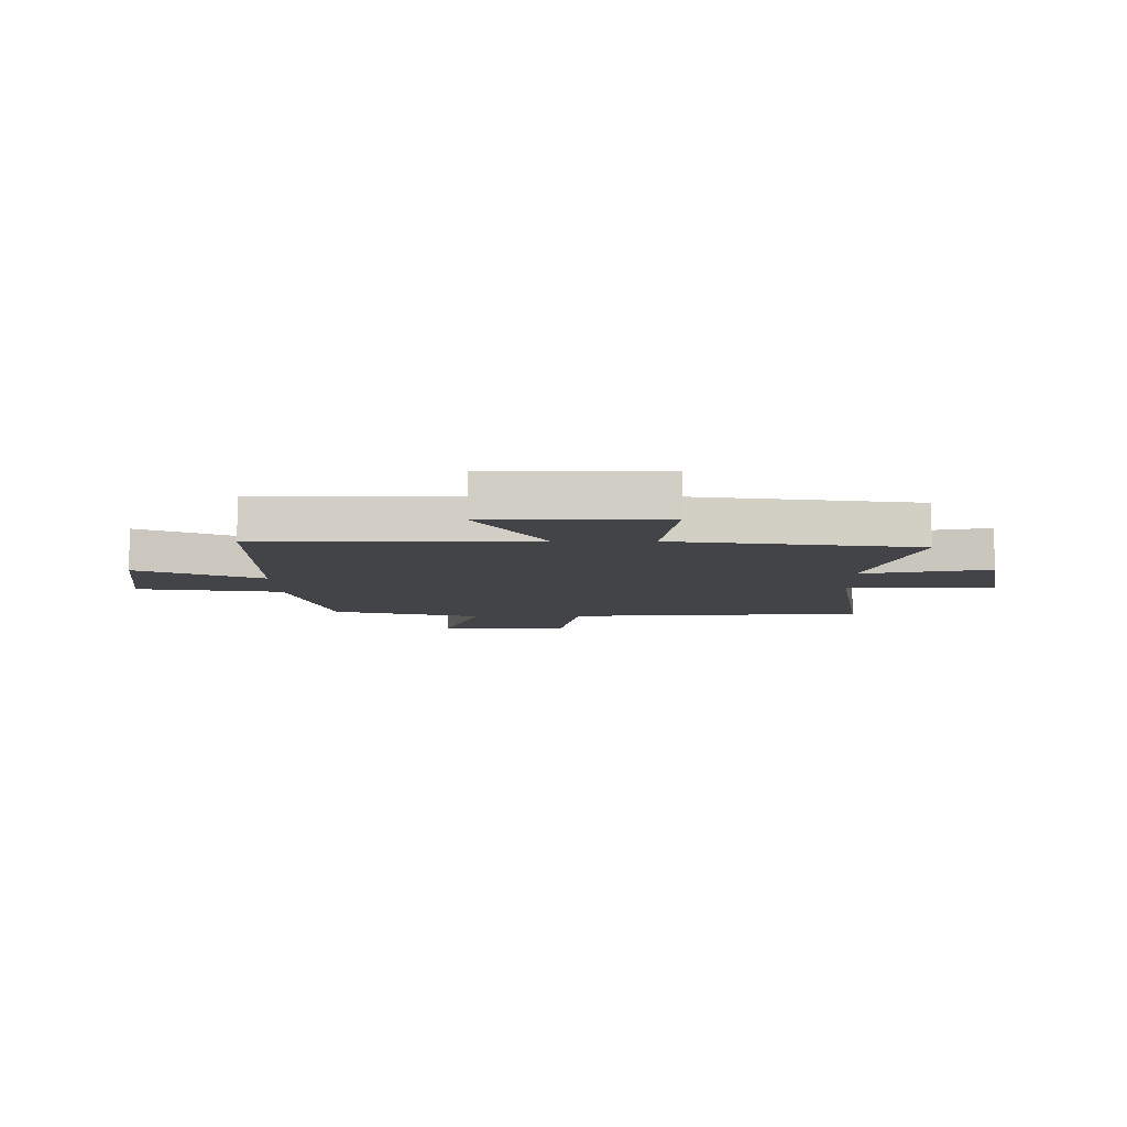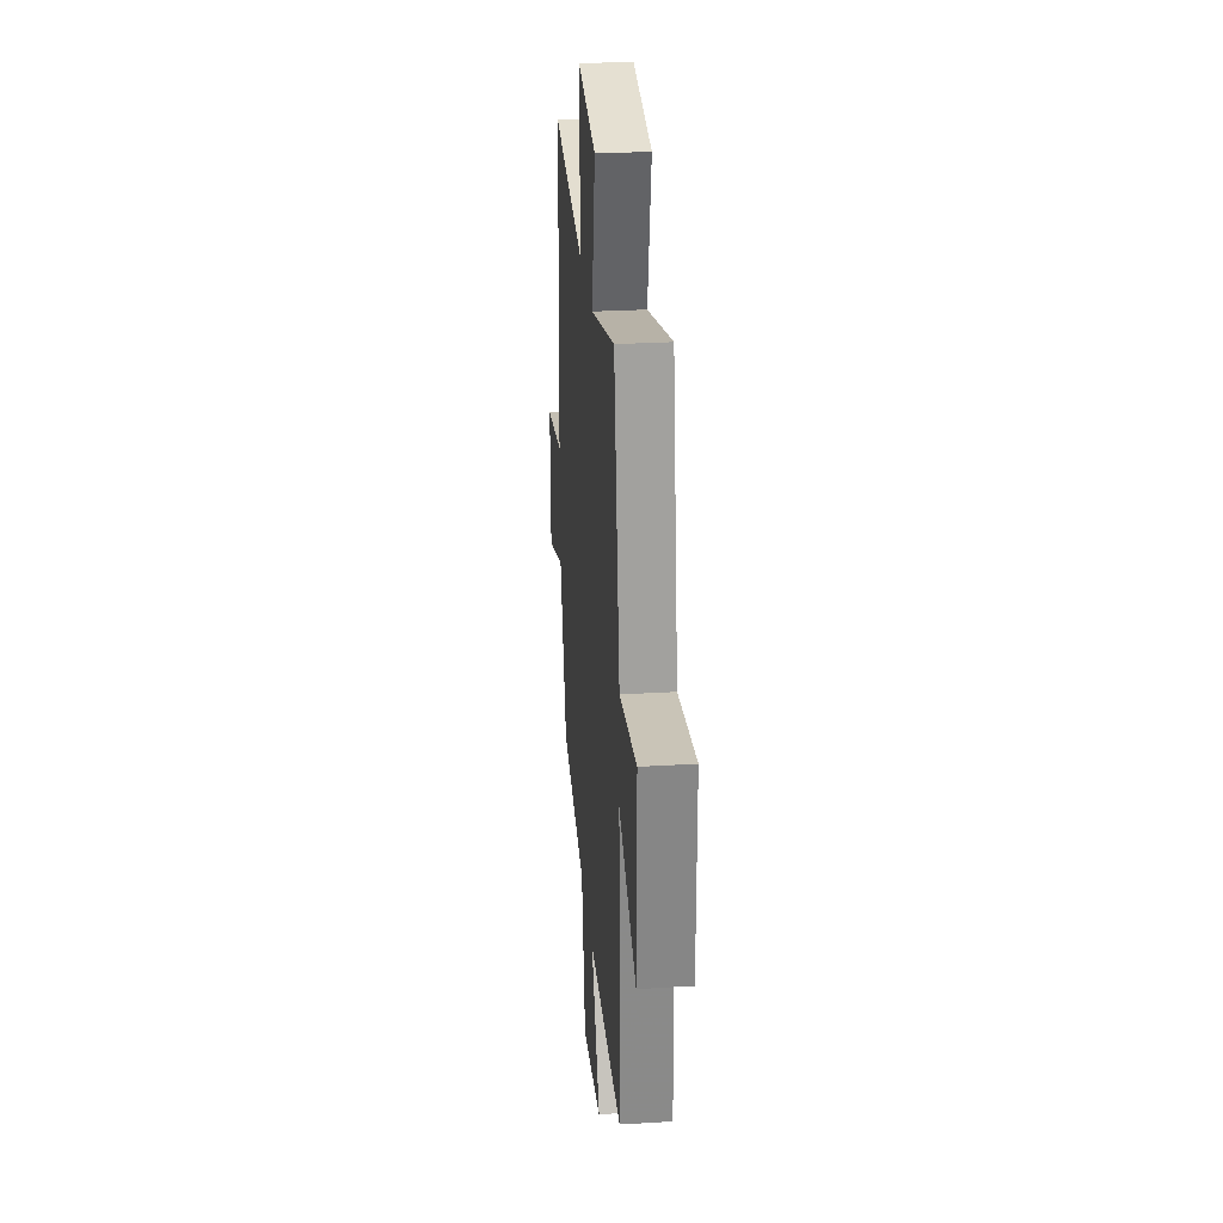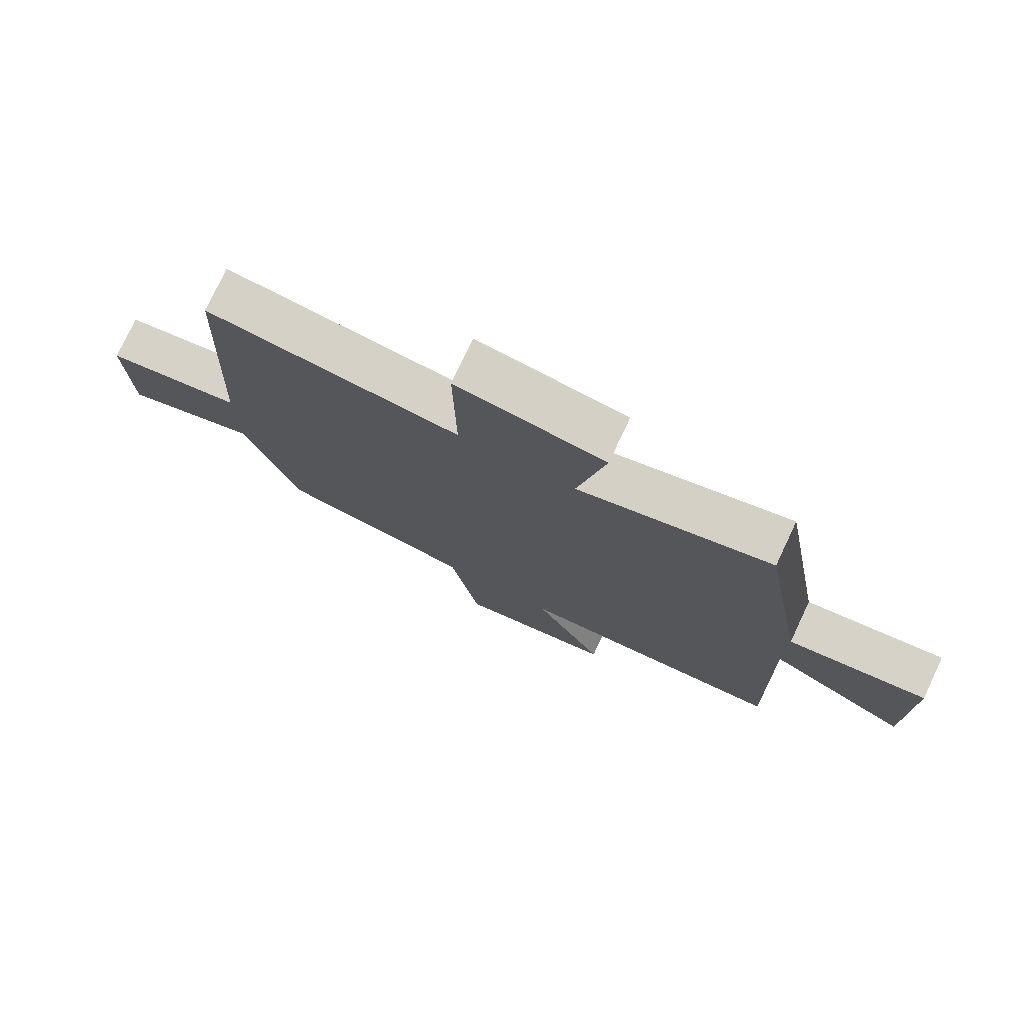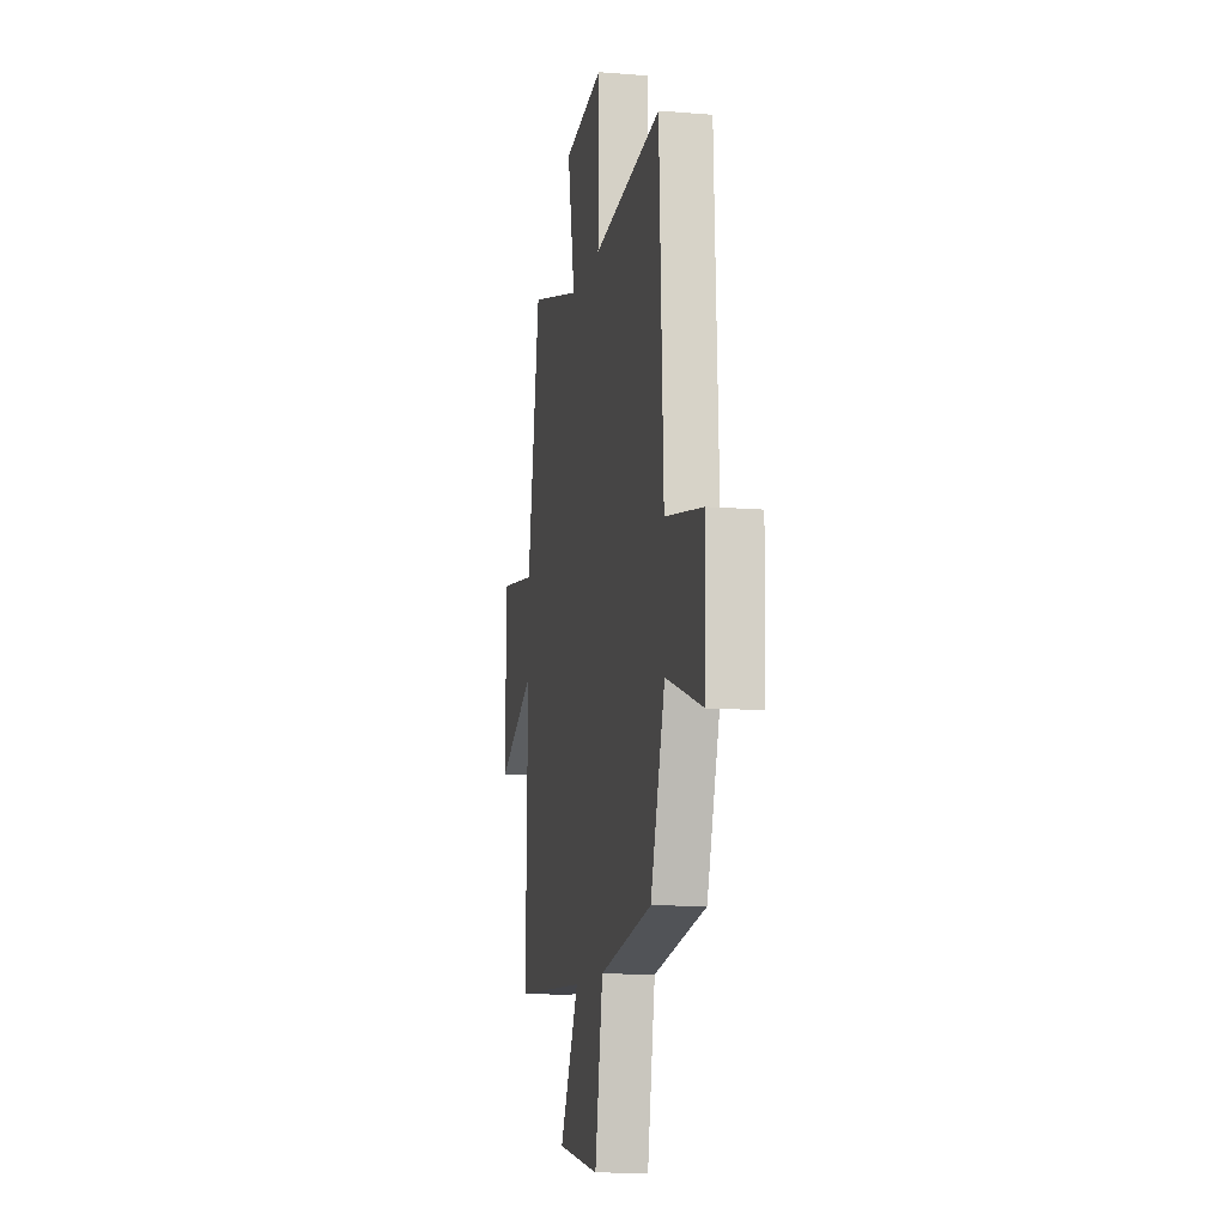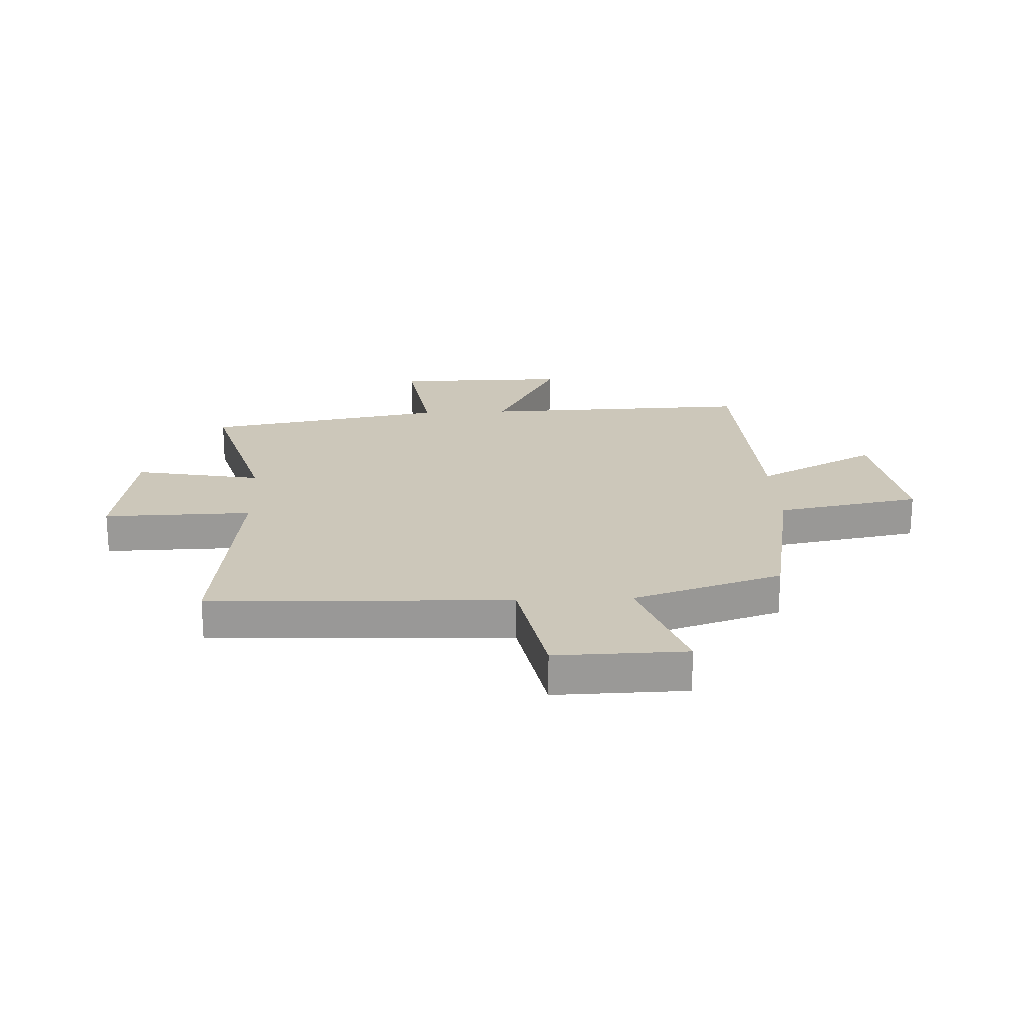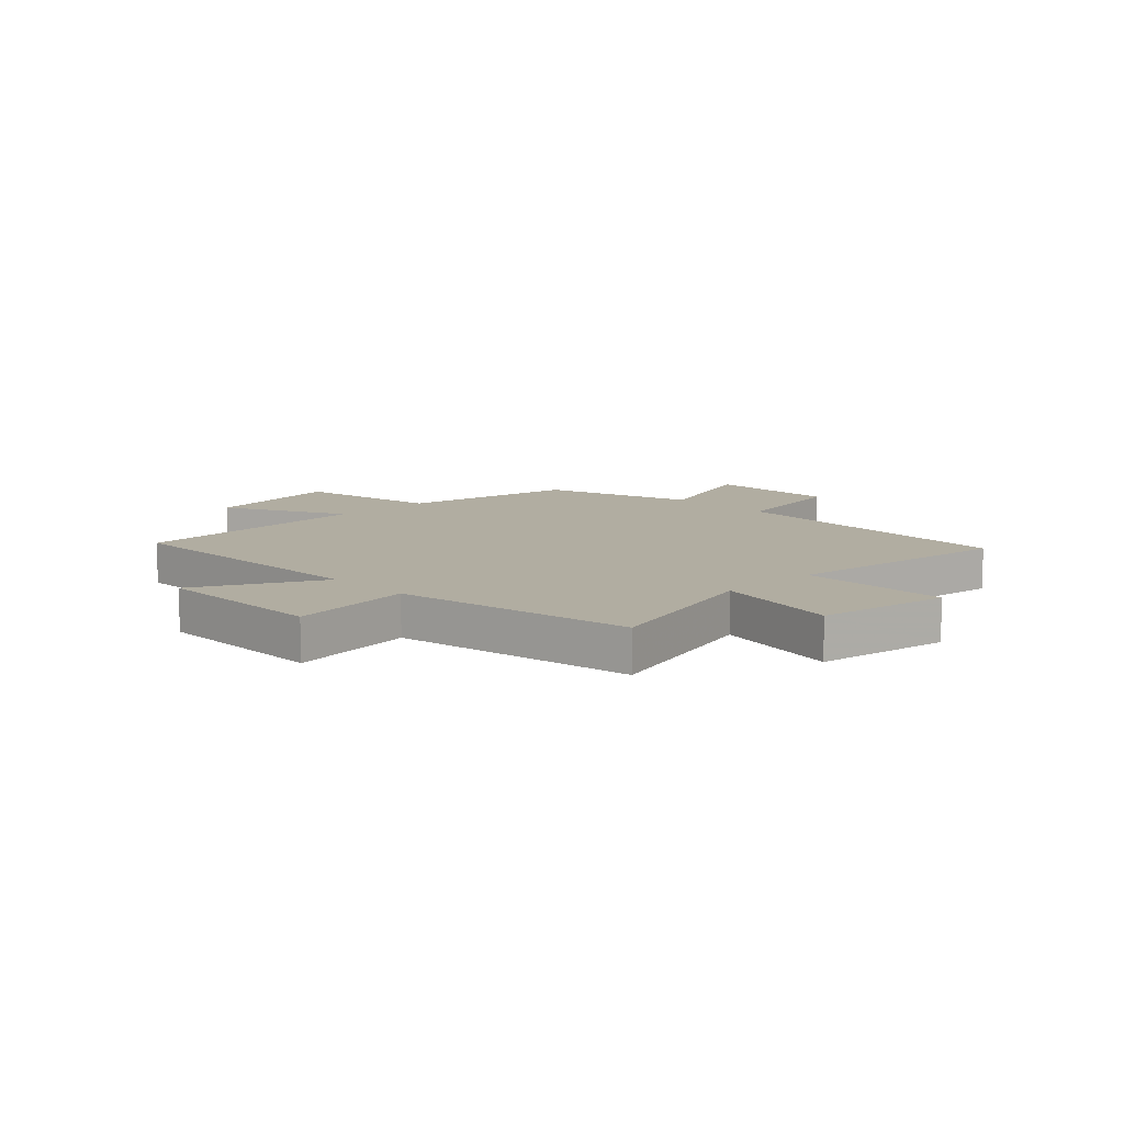
<metadata>
{"format":"obj","ext":"obj","renderer":"f3d","projection":"perspective","resolution":1024,"background":"white","views":[{"elev":-7.8,"azim":-88.6,"up":"+Y"},{"elev":28.3,"azim":-95.1,"up":"+Z"},{"elev":76.8,"azim":-154.7,"up":"+Z"},{"elev":-11.6,"azim":78.9,"up":"+Z"},{"elev":21.3,"azim":87.2,"up":"+Y"},{"elev":10.4,"azim":-44.2,"up":"+Y"}]}
</metadata>
<code>
v 0.415 0.07 -0.442
v 0.105 0.07 -0.5
v 0.059 0.07 -0.755
v -0.191 0.07 -0.715
v -0.079 0.07 -0.5
v -0.511 0.07 -0.482
v -0.5 0.07 0
v -0.721 0.07 -0.116
v -0.721 0.07 0.192
v -0.5 0.07 0.16
v -0.426 0.07 0.586
v -0.118 0.07 0.5
v -0.162 0.07 0.725
v 0.074 0.07 0.763
v 0.07 0.07 0.5
v 0.475 0.07 0.552
v 0.5 0.07 0.021
v 0.72 0.07 -0.019
v 0.716 0.07 -0.251
v 0.5 0.07 -0.177
v 0.415 0 -0.442
v 0.105 0 -0.5
v 0.059 0 -0.755
v -0.191 0 -0.715
v -0.079 0 -0.5
v -0.511 0 -0.482
v -0.5 0 0
v -0.721 0 -0.116
v -0.721 0 0.192
v -0.5 0 0.16
v -0.426 0 0.586
v -0.118 0 0.5
v -0.162 0 0.725
v 0.074 0 0.763
v 0.07 0 0.5
v 0.475 0 0.552
v 0.5 0 0.021
v 0.72 0 -0.019
v 0.716 0 -0.251
v 0.5 0 -0.177
f 17 18 19 20
f 15 16 17 20
f 15 20 1 2
f 12 13 14 15
f 12 15 2 3
f 10 11 12
f 7 8 9 10
f 7 10 12
f 5 6 7 12
f 3 4 5
f 3 5 12
f 40 39 38 37
f 40 37 36 35
f 22 21 40 35
f 35 34 33 32
f 23 22 35 32
f 32 31 30
f 30 29 28 27
f 32 30 27
f 32 27 26 25
f 25 24 23
f 32 25 23
f 1 21 22 2
f 2 22 23 3
f 3 23 24 4
f 4 24 25 5
f 5 25 26 6
f 6 26 27 7
f 7 27 28 8
f 8 28 29 9
f 9 29 30 10
f 10 30 31 11
f 11 31 32 12
f 12 32 33 13
f 13 33 34 14
f 14 34 35 15
f 15 35 36 16
f 16 36 37 17
f 17 37 38 18
f 18 38 39 19
f 19 39 40 20
f 20 40 21 1

</code>
